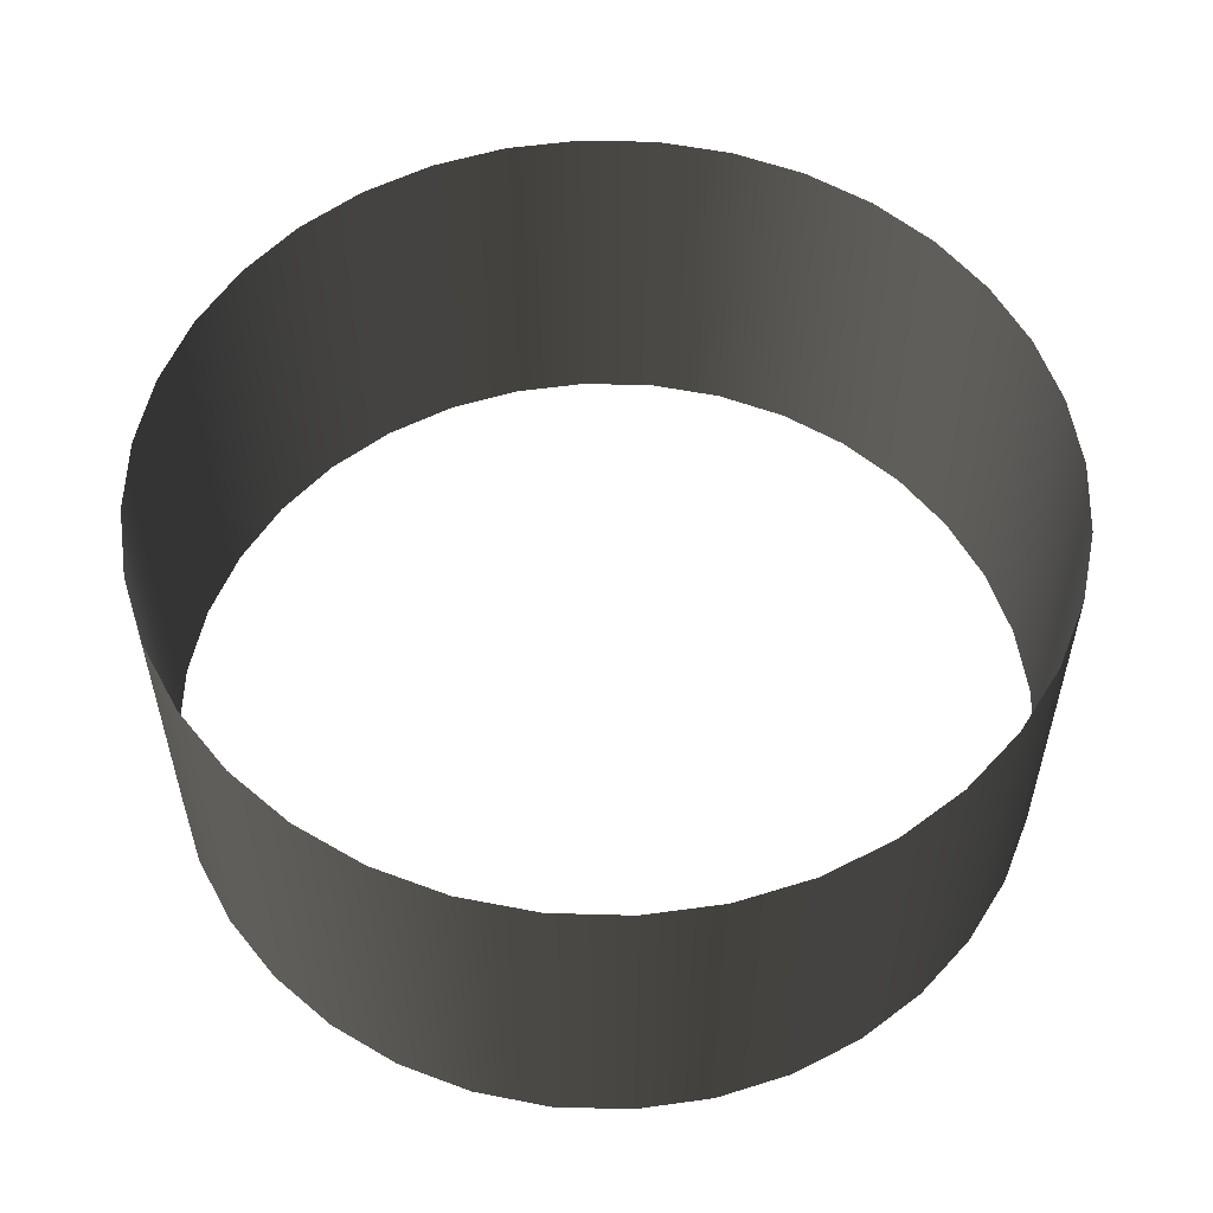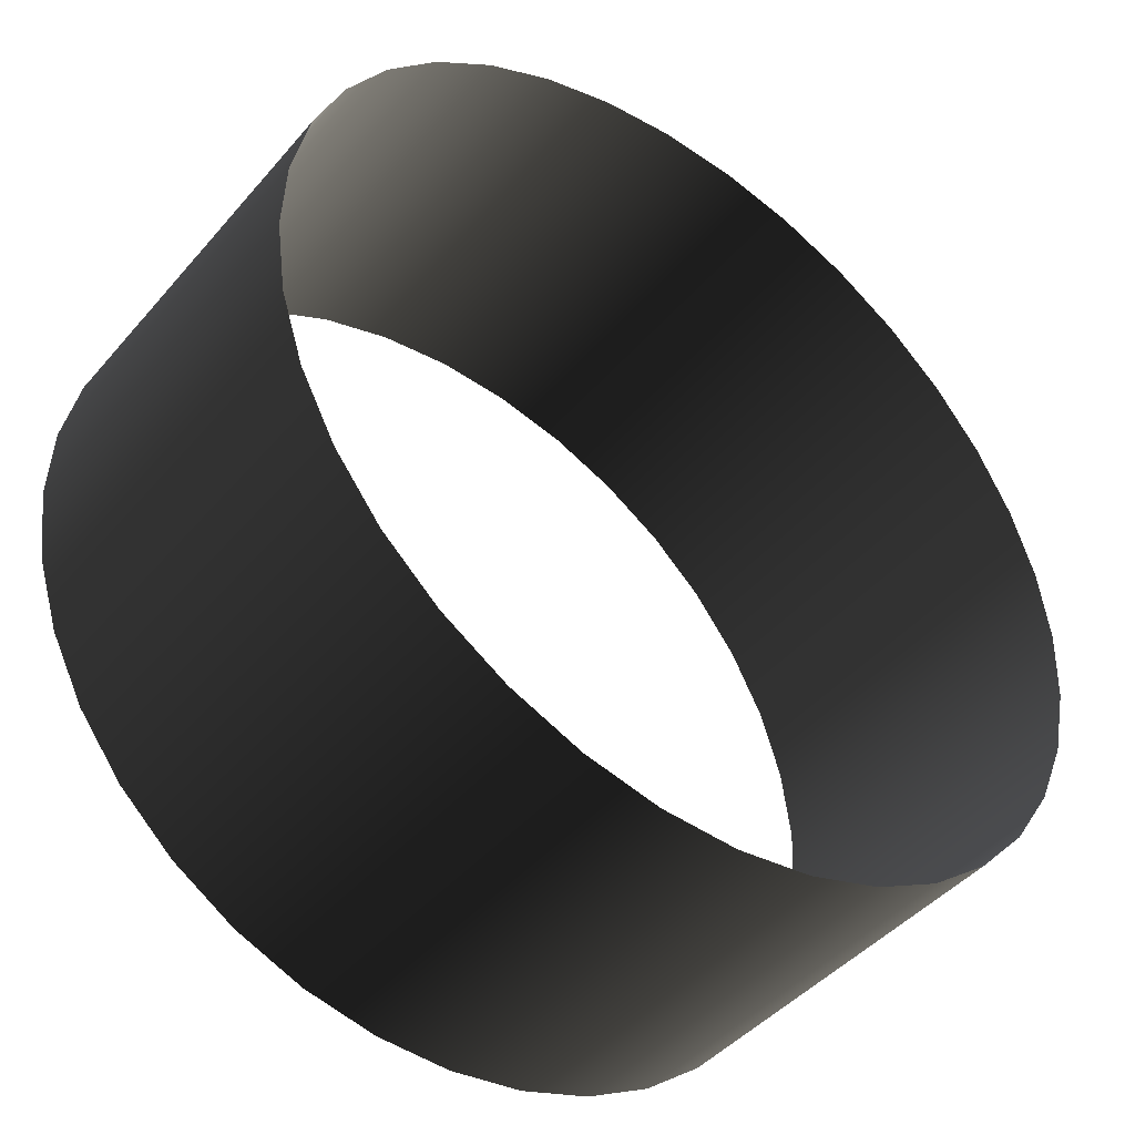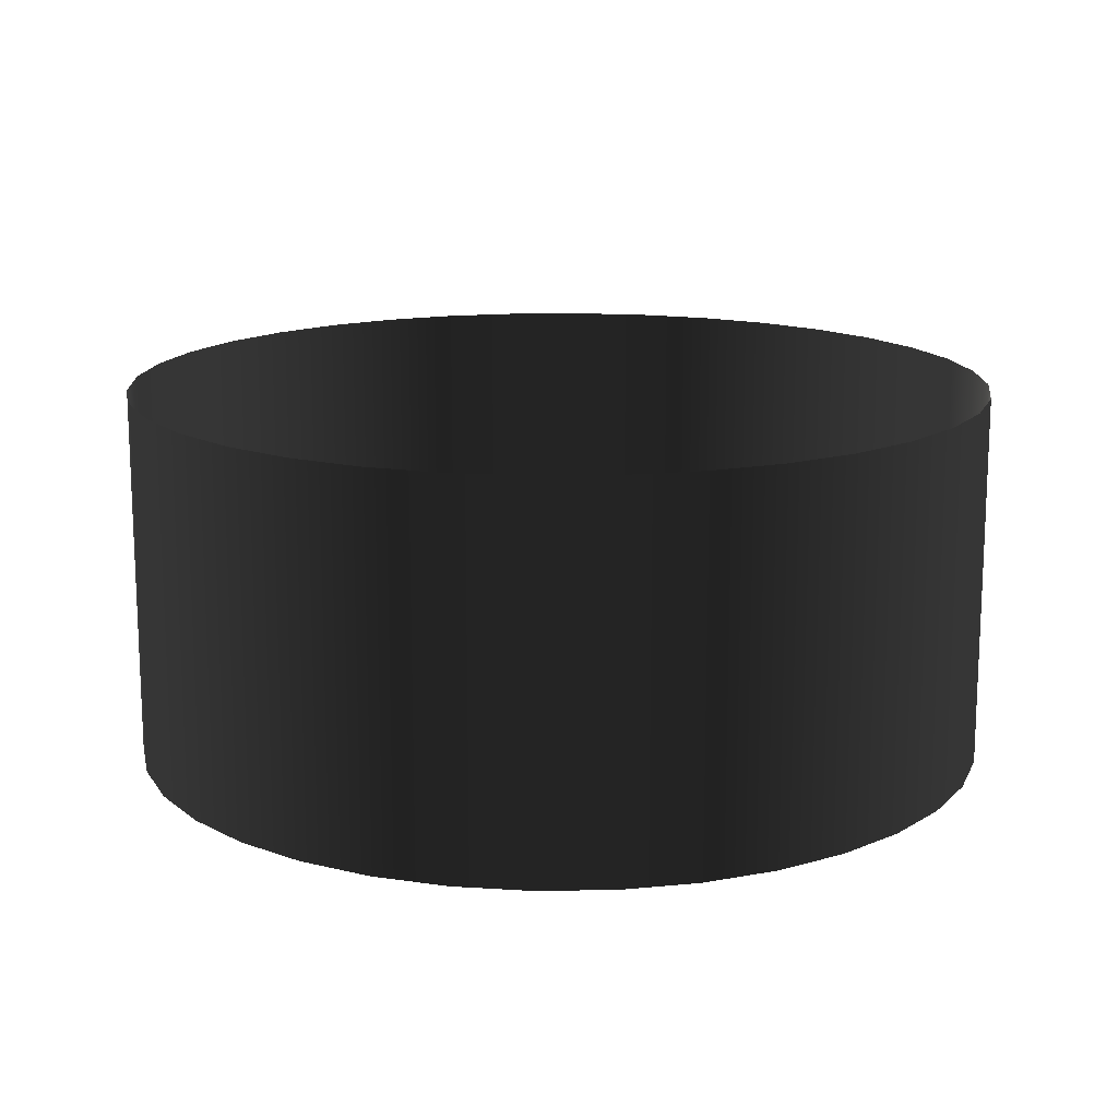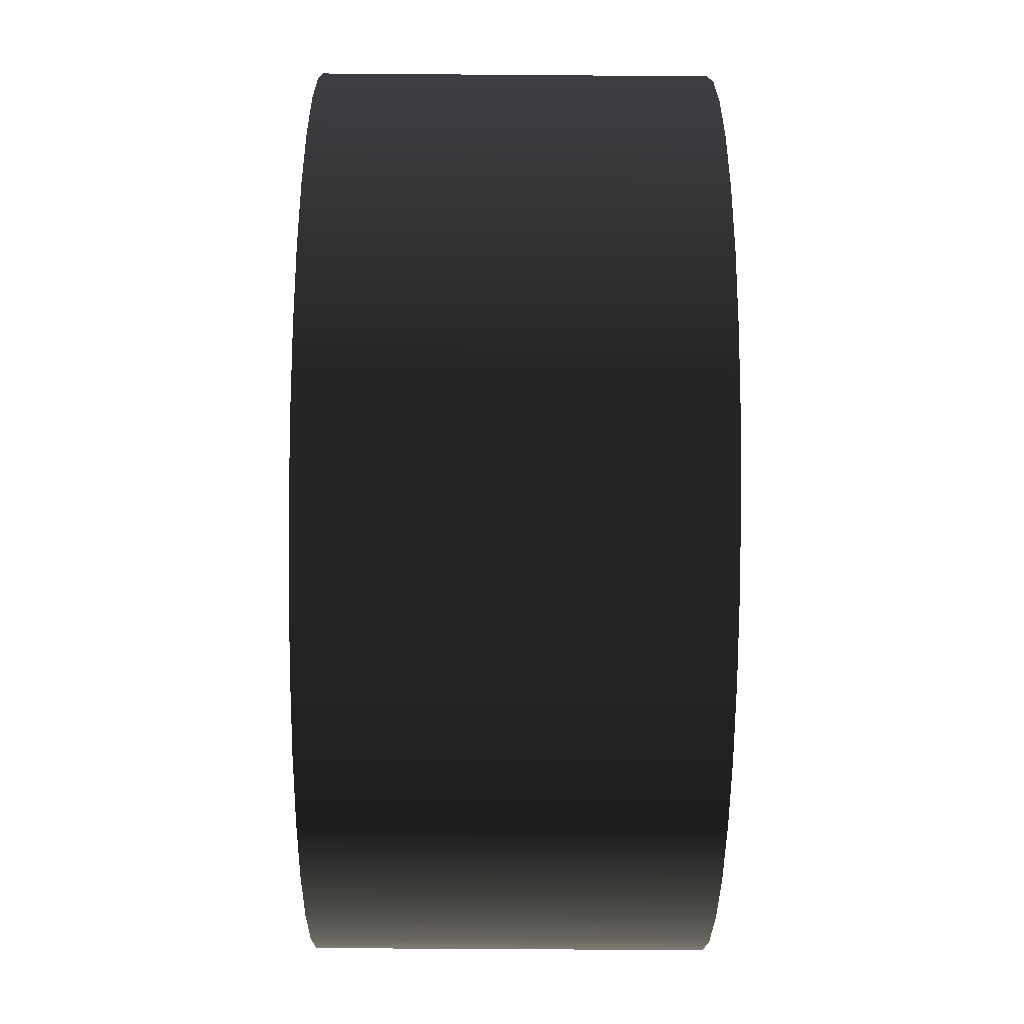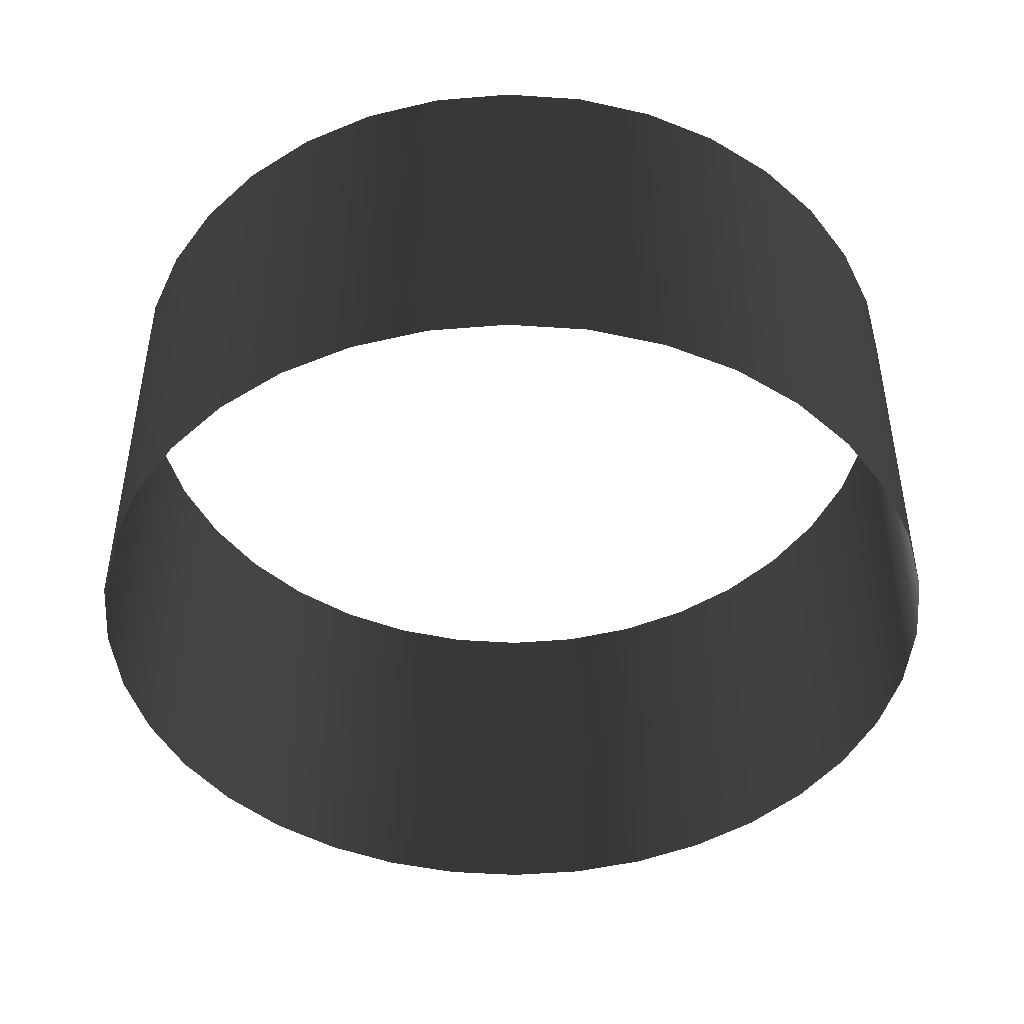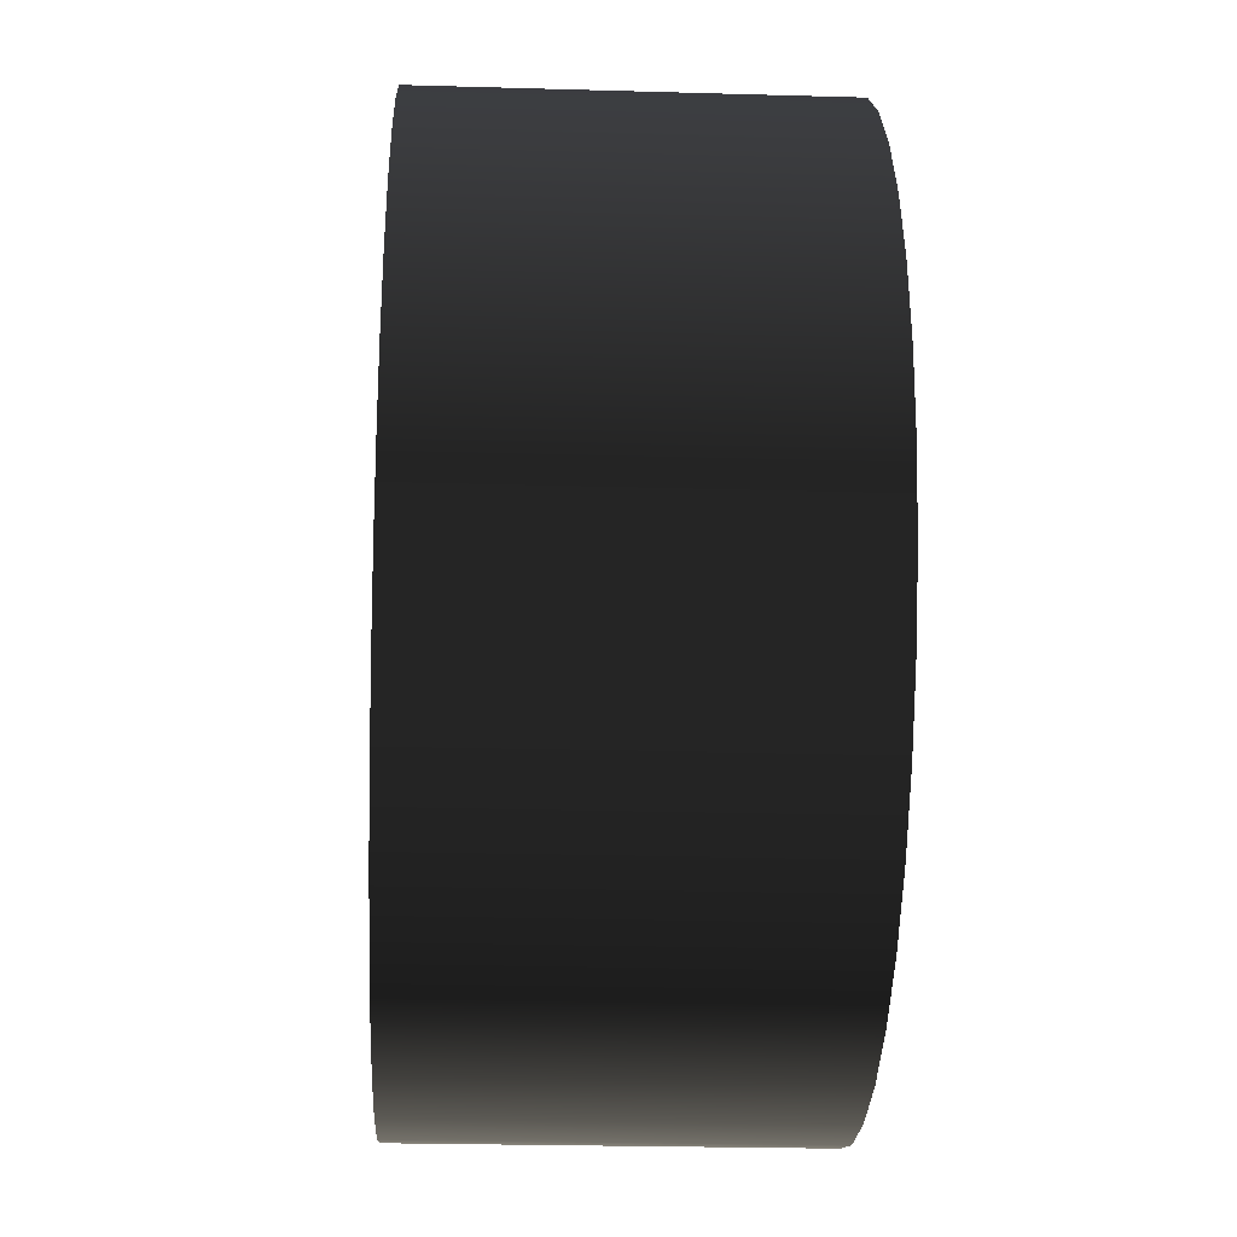
<metadata>
{"format":"obj","ext":"obj","renderer":"f3d","projection":"perspective","resolution":1024,"background":"white","views":[{"elev":55.1,"azim":109.3,"up":"+Y"},{"elev":-44.2,"azim":142.5,"up":"+Z"},{"elev":14.9,"azim":25.6,"up":"+Y"},{"elev":-48.6,"azim":-90.5,"up":"+Z"},{"elev":-45.1,"azim":23.1,"up":"+Y"},{"elev":-24.5,"azim":-92.7,"up":"+Z"}]}
</metadata>
<code>
o #ID105
v -0.0867 0.003768 -0.545
v -0.08793 0.003768 -0.5489
v -0.0867 -0.01638 -0.545
v -0.08793 -0.01638 -0.5489
v -0.08793 0.003768 -0.5489
v -0.0867 -0.01638 -0.545
v -0.08793 -0.01638 -0.5489
v -0.0867 0.003768 -0.545
v -0.0898 0.003768 -0.5525
v -0.0898 -0.01638 -0.5525
v -0.0898 0.003768 -0.5525
v -0.0898 -0.01638 -0.5525
v -0.08617 0.003768 -0.541
v -0.08617 -0.01638 -0.541
v -0.08617 -0.01638 -0.541
v -0.08617 0.003768 -0.541
v -0.09228 0.003768 -0.5557
v -0.09228 -0.01638 -0.5557
v -0.09228 0.003768 -0.5557
v -0.09228 -0.01638 -0.5557
v -0.08633 0.003768 -0.537
v -0.08633 -0.01638 -0.537
v -0.08633 -0.01638 -0.537
v -0.08633 0.003768 -0.537
v -0.09527 0.003768 -0.5584
v -0.09527 -0.01638 -0.5584
v -0.09527 -0.01638 -0.5584
v -0.09527 0.003768 -0.5584
v -0.08721 0.003768 -0.533
v -0.08721 -0.01638 -0.533
v -0.08721 -0.01638 -0.533
v -0.08721 0.003768 -0.533
v -0.09869 0.003768 -0.5606
v -0.09869 -0.01638 -0.5606
v -0.09869 -0.01638 -0.5606
v -0.09869 0.003768 -0.5606
v -0.08875 0.003768 -0.5293
v -0.08875 -0.01638 -0.5293
v -0.08875 -0.01638 -0.5293
v -0.08875 0.003768 -0.5293
v -0.1024 0.003768 -0.5621
v -0.1024 -0.01638 -0.5621
v -0.1024 -0.01638 -0.5621
v -0.1024 0.003768 -0.5621
v -0.09092 0.003768 -0.5258
v -0.09092 -0.01638 -0.5258
v -0.09092 -0.01638 -0.5258
v -0.09092 0.003768 -0.5258
v -0.1064 0.003768 -0.563
v -0.1064 -0.01638 -0.563
v -0.1064 -0.01638 -0.563
v -0.1064 0.003768 -0.563
v -0.09365 -0.01638 -0.5228
v -0.09365 0.003768 -0.5228
v -0.09365 0.003768 -0.5228
v -0.09365 -0.01638 -0.5228
v -0.1104 0.003768 -0.5632
v -0.1104 -0.01638 -0.5632
v -0.1104 -0.01638 -0.5632
v -0.1104 0.003768 -0.5632
v -0.09686 -0.01638 -0.5204
v -0.09686 0.003768 -0.5204
v -0.09686 0.003768 -0.5204
v -0.09686 -0.01638 -0.5204
v -0.1145 0.003768 -0.5626
v -0.1145 -0.01638 -0.5626
v -0.1145 -0.01638 -0.5626
v -0.1145 0.003768 -0.5626
v -0.1005 -0.01638 -0.5185
v -0.1005 0.003768 -0.5185
v -0.1005 0.003768 -0.5185
v -0.1005 -0.01638 -0.5185
v -0.1183 0.003768 -0.5614
v -0.1183 -0.01638 -0.5614
v -0.1183 -0.01638 -0.5614
v -0.1183 0.003768 -0.5614
v -0.1043 -0.01638 -0.5173
v -0.1043 0.003768 -0.5173
v -0.1043 0.003768 -0.5173
v -0.1043 -0.01638 -0.5173
v -0.1219 0.003768 -0.5595
v -0.1219 -0.01638 -0.5595
v -0.1219 -0.01638 -0.5595
v -0.1219 0.003768 -0.5595
v -0.1083 -0.01638 -0.5167
v -0.1083 0.003768 -0.5167
v -0.1083 0.003768 -0.5167
v -0.1083 -0.01638 -0.5167
v -0.1251 0.003768 -0.5571
v -0.1251 -0.01638 -0.5571
v -0.1251 -0.01638 -0.5571
v -0.1251 0.003768 -0.5571
v -0.1124 -0.01638 -0.5169
v -0.1124 0.003768 -0.5169
v -0.1124 0.003768 -0.5169
v -0.1124 -0.01638 -0.5169
v -0.1278 0.003768 -0.5541
v -0.1278 -0.01638 -0.5541
v -0.1278 -0.01638 -0.5541
v -0.1278 0.003768 -0.5541
v -0.1163 -0.01638 -0.5178
v -0.1163 0.003768 -0.5178
v -0.1163 0.003768 -0.5178
v -0.1163 -0.01638 -0.5178
v -0.13 0.003768 -0.5506
v -0.13 -0.01638 -0.5506
v -0.13 0.003768 -0.5506
v -0.13 -0.01638 -0.5506
v -0.1201 -0.01638 -0.5193
v -0.1201 0.003768 -0.5193
v -0.1201 0.003768 -0.5193
v -0.1201 -0.01638 -0.5193
v -0.1316 0.003768 -0.5469
v -0.1316 -0.01638 -0.5469
v -0.1316 0.003768 -0.5469
v -0.1316 -0.01638 -0.5469
v -0.1235 -0.01638 -0.5215
v -0.1235 0.003768 -0.5215
v -0.1235 0.003768 -0.5215
v -0.1235 -0.01638 -0.5215
v -0.1324 0.003768 -0.5429
v -0.1324 -0.01638 -0.5429
v -0.1324 0.003768 -0.5429
v -0.1324 -0.01638 -0.5429
v -0.1265 -0.01638 -0.5242
v -0.1265 0.003768 -0.5242
v -0.1265 0.003768 -0.5242
v -0.1265 -0.01638 -0.5242
v -0.1326 0.003768 -0.5389
v -0.1326 -0.01638 -0.5389
v -0.1326 0.003768 -0.5389
v -0.1326 -0.01638 -0.5389
v -0.129 0.003768 -0.5274
v -0.129 -0.01638 -0.5274
v -0.129 -0.01638 -0.5274
v -0.129 0.003768 -0.5274
v -0.1321 0.003768 -0.5349
v -0.1321 -0.01638 -0.5349
v -0.1321 0.003768 -0.5349
v -0.1321 -0.01638 -0.5349
v -0.1308 0.003768 -0.531
v -0.1308 -0.01638 -0.531
v -0.1308 -0.01638 -0.531
v -0.1308 0.003768 -0.531
f 3 2 1
f 2 3 4
f 7 6 5
f 8 5 6
f 4 9 2
f 9 4 10
f 12 7 11
f 5 11 7
f 14 1 13
f 1 14 3
f 6 15 8
f 16 8 15
f 10 17 9
f 17 10 18
f 20 12 19
f 11 19 12
f 22 13 21
f 13 22 14
f 15 23 16
f 24 16 23
f 17 26 25
f 26 17 18
f 20 19 27
f 28 27 19
f 30 21 29
f 21 30 22
f 23 31 24
f 32 24 31
f 25 34 33
f 34 25 26
f 27 28 35
f 36 35 28
f 38 29 37
f 29 38 30
f 31 39 32
f 40 32 39
f 33 42 41
f 42 33 34
f 35 36 43
f 44 43 36
f 46 37 45
f 37 46 38
f 39 47 40
f 48 40 47
f 41 50 49
f 50 41 42
f 43 44 51
f 52 51 44
f 46 54 53
f 54 46 45
f 48 47 55
f 56 55 47
f 49 58 57
f 58 49 50
f 51 52 59
f 60 59 52
f 53 62 61
f 62 53 54
f 55 56 63
f 64 63 56
f 57 66 65
f 66 57 58
f 59 60 67
f 68 67 60
f 61 70 69
f 70 61 62
f 63 64 71
f 72 71 64
f 65 74 73
f 74 65 66
f 67 68 75
f 76 75 68
f 69 78 77
f 78 69 70
f 71 72 79
f 80 79 72
f 73 82 81
f 82 73 74
f 75 76 83
f 84 83 76
f 77 86 85
f 86 77 78
f 79 80 87
f 88 87 80
f 81 90 89
f 90 81 82
f 83 84 91
f 92 91 84
f 85 94 93
f 94 85 86
f 87 88 95
f 96 95 88
f 89 98 97
f 98 89 90
f 91 92 99
f 100 99 92
f 93 102 101
f 102 93 94
f 95 96 103
f 104 103 96
f 98 105 97
f 105 98 106
f 108 99 107
f 100 107 99
f 101 110 109
f 110 101 102
f 103 104 111
f 112 111 104
f 106 113 105
f 113 106 114
f 116 108 115
f 107 115 108
f 109 118 117
f 118 109 110
f 111 112 119
f 120 119 112
f 114 121 113
f 121 114 122
f 124 116 123
f 115 123 116
f 117 126 125
f 126 117 118
f 119 120 127
f 128 127 120
f 122 129 121
f 129 122 130
f 132 124 131
f 123 131 124
f 134 126 133
f 126 134 125
f 128 135 127
f 136 127 135
f 130 137 129
f 137 130 138
f 140 132 139
f 131 139 132
f 142 133 141
f 133 142 134
f 135 143 136
f 144 136 143
f 138 141 137
f 141 138 142
f 143 140 144
f 139 144 140

</code>
